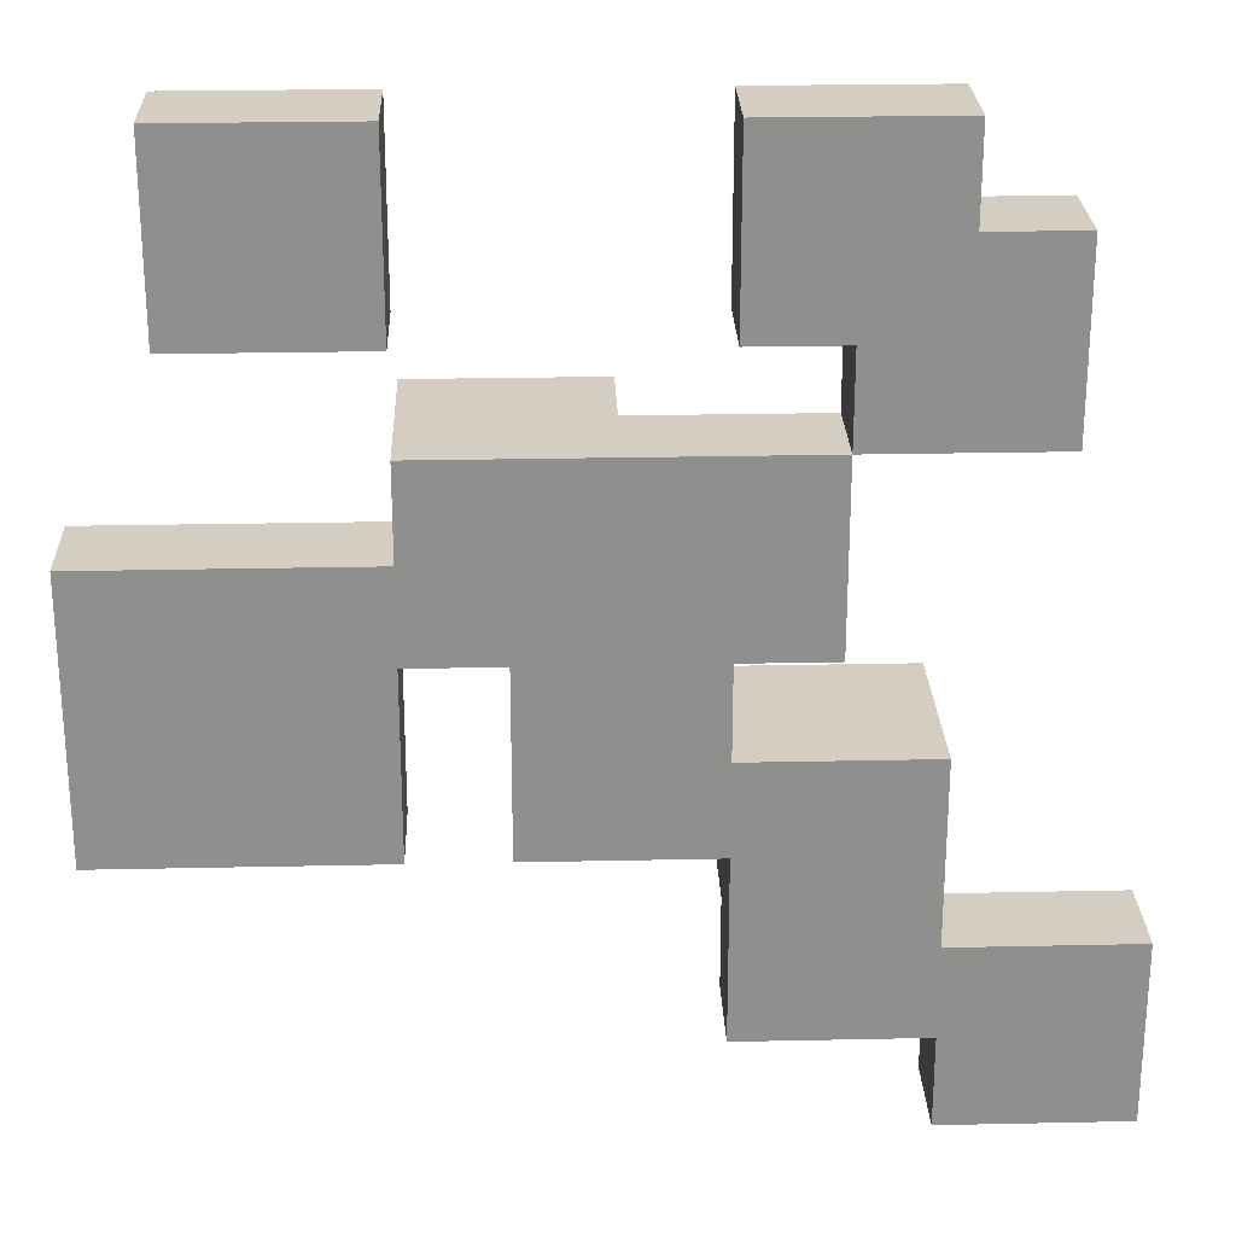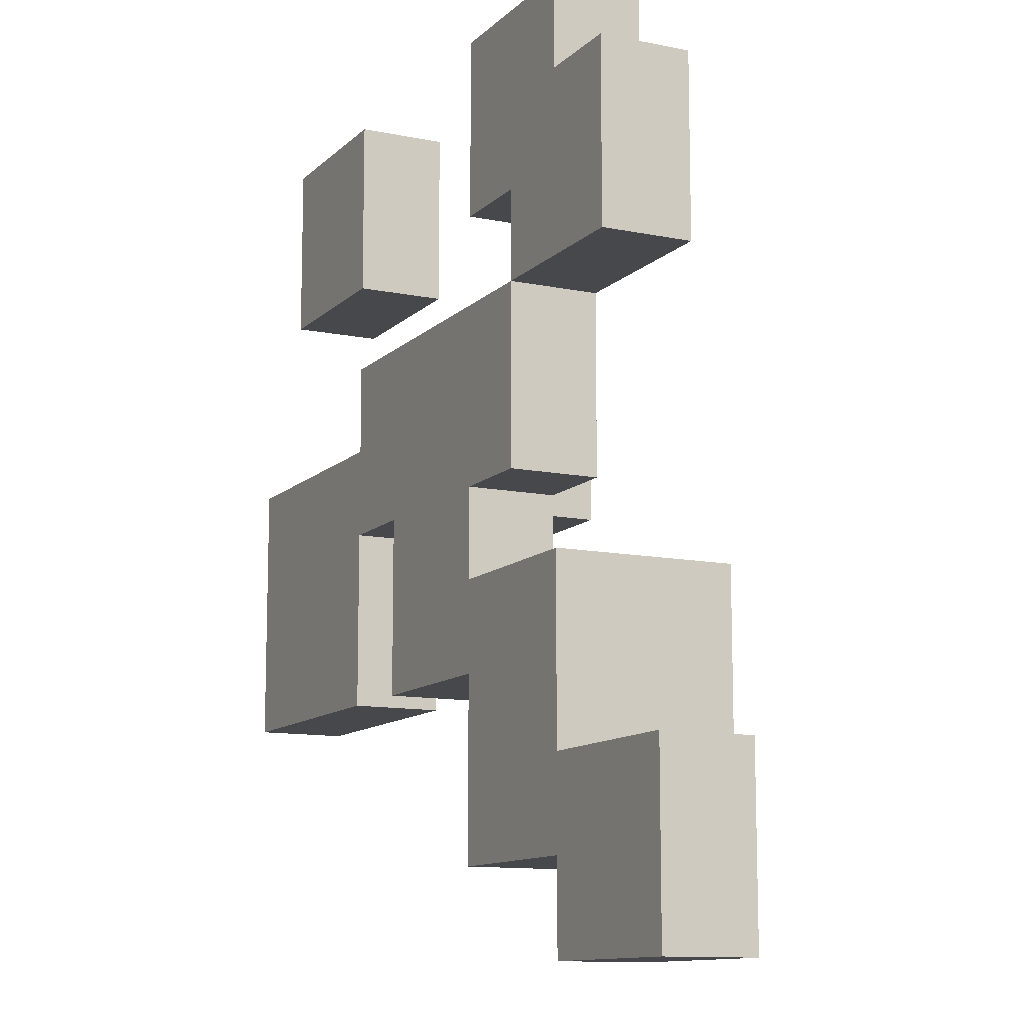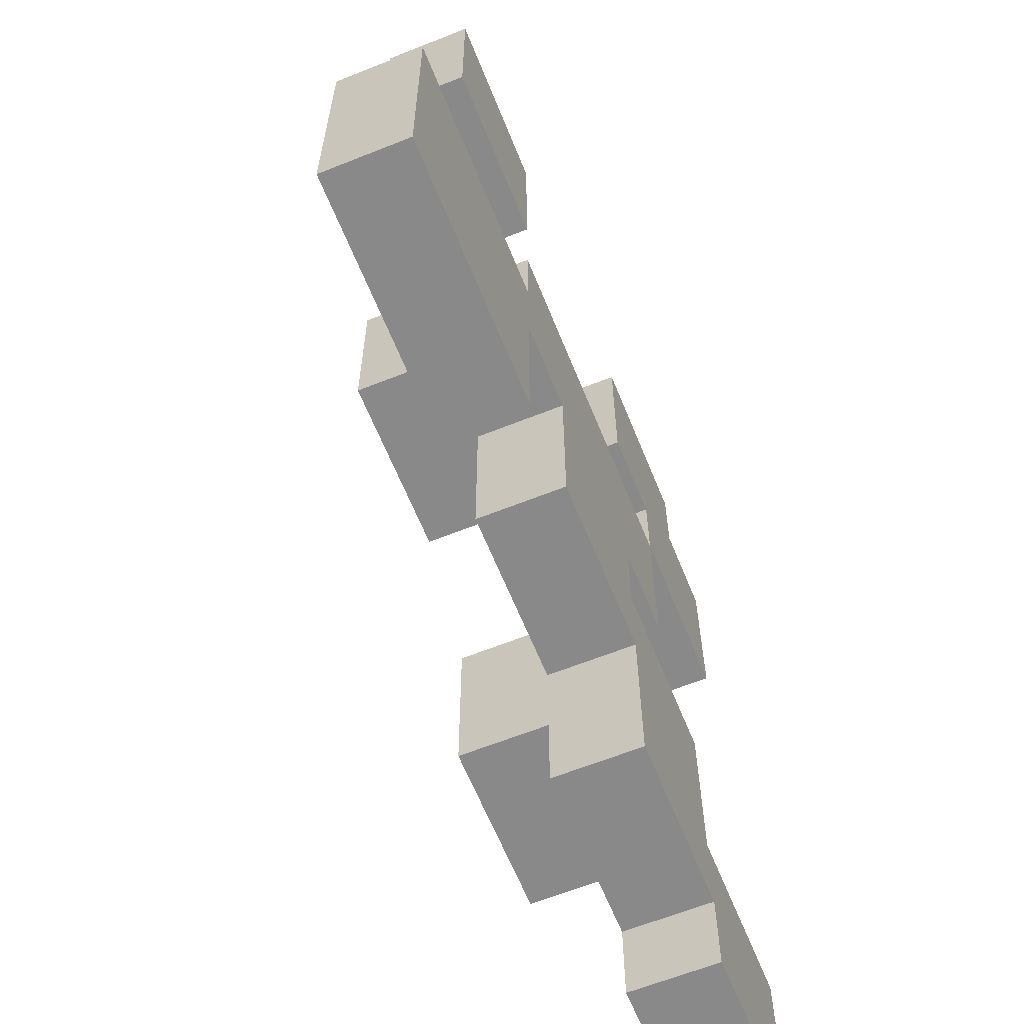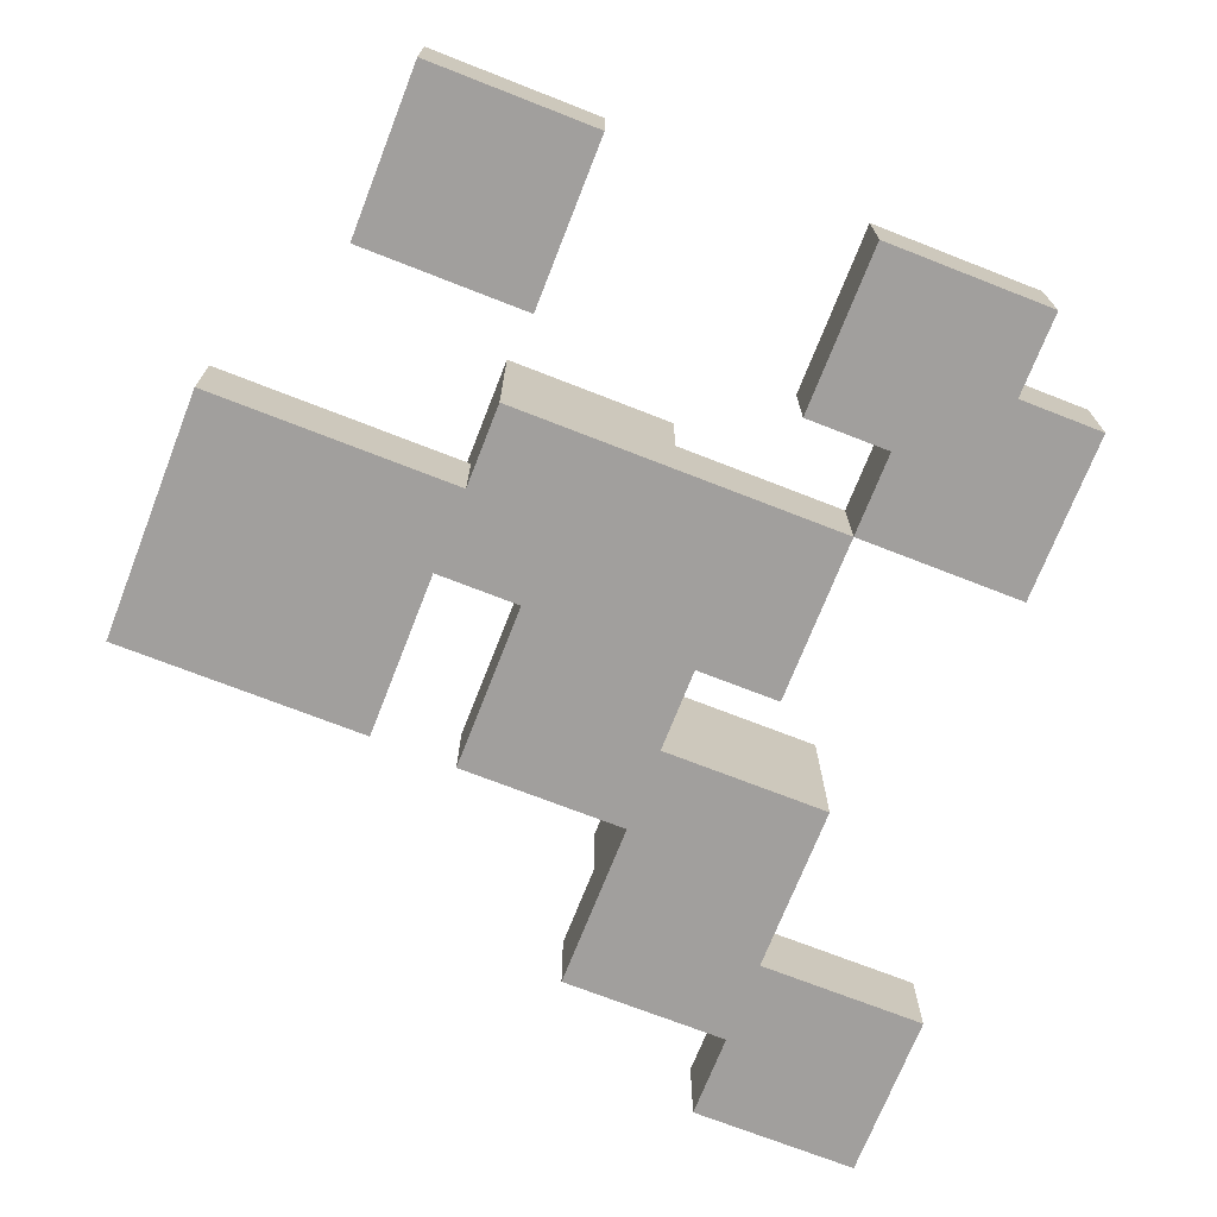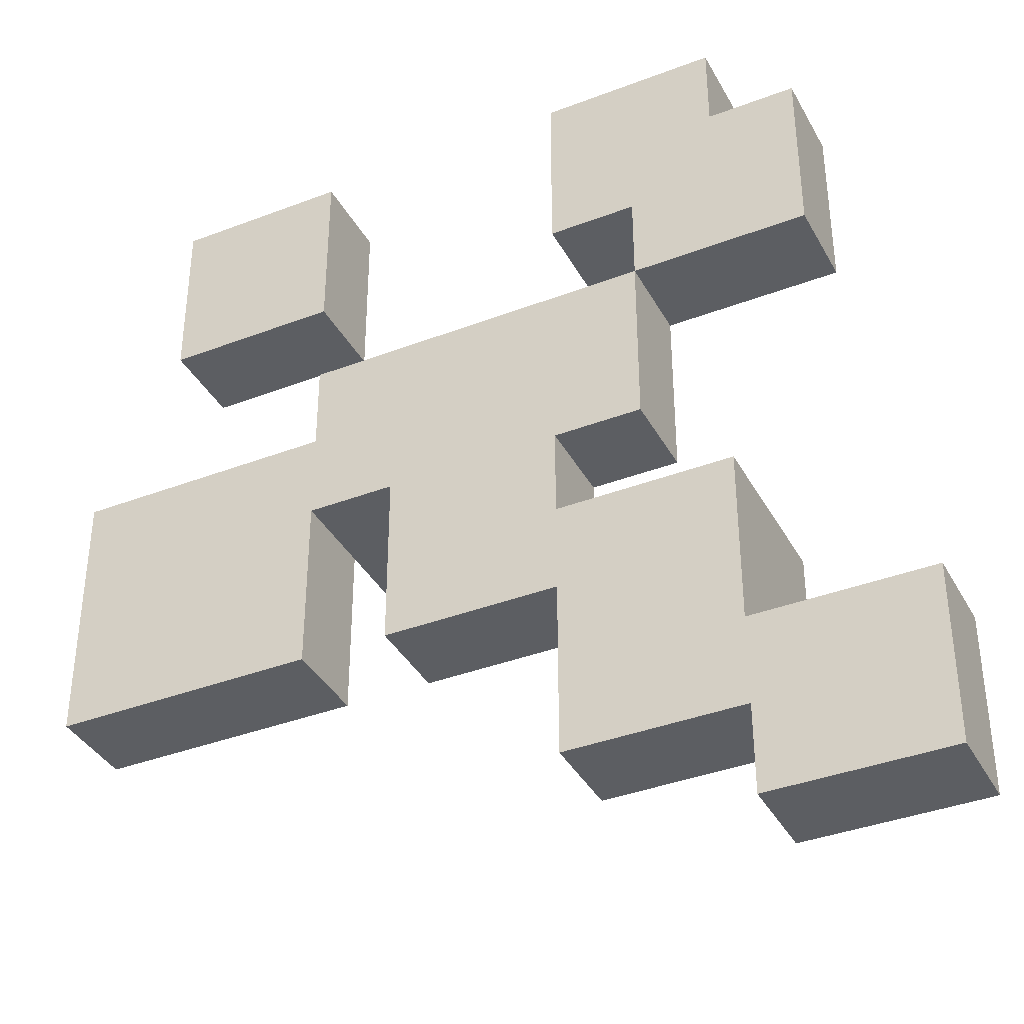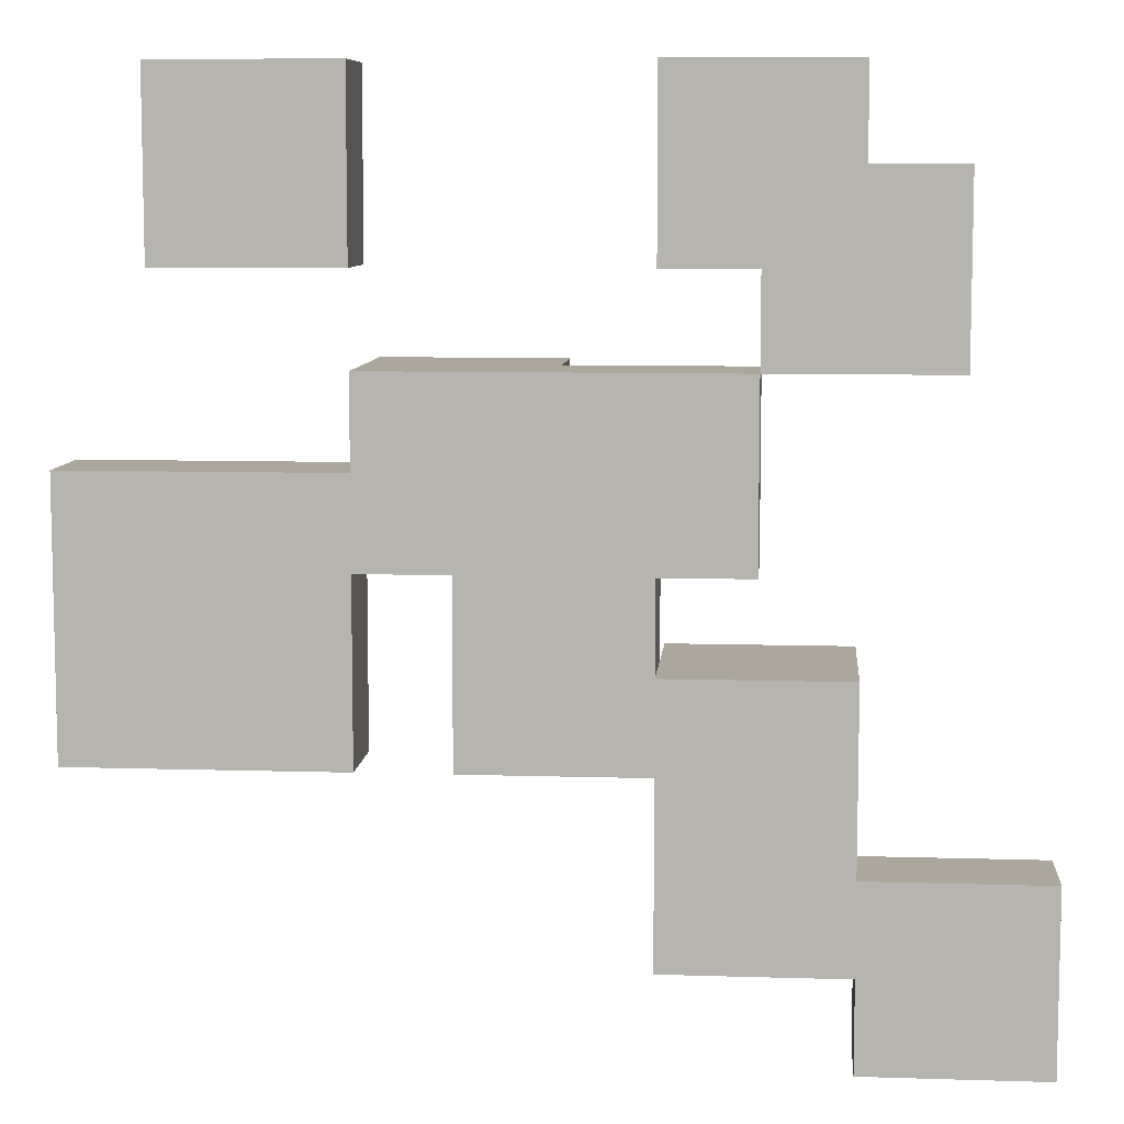
<metadata>
{"format":"obj","ext":"obj","renderer":"f3d","projection":"perspective","resolution":1024,"background":"white","views":[{"elev":25.1,"azim":-2.0,"up":"+Z"},{"elev":-11.6,"azim":63.7,"up":"+Z"},{"elev":-63.2,"azim":-68.0,"up":"+Z"},{"elev":-71.5,"azim":-21.4,"up":"+Y"},{"elev":-37.8,"azim":26.0,"up":"+Z"},{"elev":8.3,"azim":4.9,"up":"+Z"}]}
</metadata>
<code>
g BackGround_Snow_Snow-1
v -5 -5 1
v -5 -5 -2
v -5 -4 1
v -5 -4 -2
v -4 -5 5
v -4 -5 3
v -4 -4 5
v -4 -4 3
v -2 -5 2
v -2 -5 1
v -2 -4 1
v -2 -4 -0
v -2 -3 2
v -2 -3 -0
v -1 -5 -0
v -1 -5 -2
v -1 -4 -0
v -1 -4 -2
v 1 -5 5
v 1 -5 3
v 1 -5 -2
v 1 -5 -4
v 1 -4 5
v 1 -4 3
v 1 -4 -1
v 1 -4 -2
v 1 -4 -3
v 1 -4 -4
v 1 -3 -1
v 1 -3 -3
v 2 -5 3
v 2 -5 2
v 2 -4 3
v 2 -4 2
v 3 -5 -4
v 3 -5 -5
v 3 -4 -4
v 3 -4 -5
v -2 -5 5
v -2 -5 3
v -2 -5 -0
v -2 -5 -2
v -2 -4 5
v -2 -4 3
v -2 -4 -0
v -2 -4 -2
v 0 -4 2
v 0 -4 -0
v 0 -3 2
v 0 -3 -0
v 1 -5 -0
v 1 -5 -1
v 1 -4 -0
v 1 -4 -1
v 2 -5 2
v 2 -5 -0
v 2 -4 2
v 2 -4 -0
v 3 -5 5
v 3 -5 4
v 3 -5 -1
v 3 -5 -3
v 3 -4 5
v 3 -4 4
v 3 -4 -3
v 3 -3 -1
v 3 -3 -3
v 4 -5 4
v 4 -5 2
v 4 -4 4
v 4 -4 2
v 5 -5 -3
v 5 -5 -5
v 5 -4 -3
v 5 -4 -5
v -4 -5 5
v -4 -4 5
v -2 -5 5
v -2 -4 5
v 1 -5 5
v 1 -4 5
v 3 -5 5
v 3 -4 5
v 3 -5 4
v 3 -4 4
v 4 -5 4
v 4 -4 4
v -2 -5 2
v -2 -3 2
v 0 -4 2
v 0 -3 2
v 2 -5 2
v 2 -4 2
v -5 -5 1
v -5 -4 1
v -2 -5 1
v -2 -4 1
v 1 -5 -1
v 1 -4 -1
v 1 -3 -1
v 3 -5 -1
v 3 -3 -1
v 3 -5 -3
v 3 -4 -3
v 5 -5 -3
v 5 -4 -3
v -4 -5 3
v -4 -4 3
v -2 -5 3
v -2 -4 3
v 1 -5 3
v 1 -4 3
v 2 -5 3
v 2 -4 3
v 2 -5 2
v 2 -4 2
v 4 -5 2
v 4 -4 2
v -2 -5 -0
v -2 -4 -0
v -2 -3 -0
v -1 -5 -0
v -1 -4 -0
v 0 -4 -0
v 0 -3 -0
v 1 -5 -0
v 1 -4 -0
v 2 -5 -0
v 2 -4 -0
v -5 -5 -2
v -5 -4 -2
v -2 -5 -2
v -2 -4 -2
v -1 -5 -2
v -1 -4 -2
v 1 -5 -2
v 1 -4 -2
v 1 -4 -3
v 1 -3 -3
v 3 -4 -3
v 3 -3 -3
v 1 -5 -4
v 1 -4 -4
v 3 -5 -4
v 3 -4 -4
v 3 -5 -5
v 3 -4 -5
v 5 -5 -5
v 5 -4 -5
v -4 -5 5
v -2 -5 5
v 1 -5 5
v 3 -5 5
v 3 -5 4
v 4 -5 4
v -4 -5 3
v -2 -5 3
v 1 -5 3
v 2 -5 3
v -2 -5 2
v 2 -5 2
v 4 -5 2
v -5 -5 1
v -2 -5 1
v -2 -5 -0
v -1 -5 -0
v 1 -5 -0
v 2 -5 -0
v 1 -5 -1
v 3 -5 -1
v -5 -5 -2
v -2 -5 -2
v -1 -5 -2
v 1 -5 -2
v 3 -5 -3
v 5 -5 -3
v 1 -5 -4
v 3 -5 -4
v 3 -5 -5
v 5 -5 -5
v -4 -4 5
v -2 -4 5
v 1 -4 5
v 3 -4 5
v 3 -4 4
v 4 -4 4
v -4 -4 3
v -2 -4 3
v 1 -4 3
v 2 -4 3
v 0 -4 2
v 2 -4 2
v 4 -4 2
v -5 -4 1
v -2 -4 1
v -2 -4 -0
v -1 -4 -0
v 0 -4 -0
v 1 -4 -0
v 2 -4 -0
v 1 -4 -1
v -5 -4 -2
v -2 -4 -2
v -1 -4 -2
v 1 -4 -2
v 1 -4 -3
v 3 -4 -3
v 5 -4 -3
v 1 -4 -4
v 3 -4 -4
v 3 -4 -5
v 5 -4 -5
v -2 -3 2
v 0 -3 2
v -2 -3 -0
v 0 -3 -0
v 1 -3 -1
v 3 -3 -1
v 1 -3 -3
v 3 -3 -3
f 3 2 1
f 4 2 3
f 7 6 5
f 8 6 7
f 11 10 9
f 13 11 9
f 13 12 11
f 14 12 13
f 17 16 15
f 18 16 17
f 23 20 19
f 24 20 23
f 26 22 21
f 27 22 26
f 28 22 27
f 29 26 25
f 29 27 26
f 30 27 29
f 33 32 31
f 34 32 33
f 37 36 35
f 38 36 37
f 39 40 43
f 43 40 44
f 41 42 45
f 45 42 46
f 47 48 49
f 49 48 50
f 51 52 53
f 53 52 54
f 55 56 57
f 57 56 58
f 59 60 63
f 63 60 64
f 61 62 65
f 61 65 66
f 66 65 67
f 68 69 70
f 70 69 71
f 72 73 74
f 74 73 75
f 78 77 76
f 79 77 78
f 82 81 80
f 83 81 82
f 86 85 84
f 87 85 86
f 90 89 88
f 91 89 90
f 92 90 88
f 93 90 92
f 96 95 94
f 97 95 96
f 101 99 98
f 101 100 99
f 102 100 101
f 105 104 103
f 106 104 105
f 107 108 109
f 109 108 110
f 111 112 113
f 113 112 114
f 115 116 117
f 117 116 118
f 119 120 122
f 120 121 122
f 122 121 123
f 123 121 124
f 124 121 125
f 126 127 128
f 128 127 129
f 130 131 132
f 132 131 133
f 134 135 136
f 136 135 137
f 138 139 140
f 140 139 141
f 142 143 144
f 144 143 145
f 146 147 148
f 148 147 149
f 154 153 152
f 156 151 150
f 157 151 156
f 158 155 154
f 158 154 152
f 159 155 158
f 161 155 159
f 162 155 161
f 164 161 160
f 165 161 164
f 165 164 163
f 166 161 165
f 167 161 166
f 168 161 167
f 169 167 166
f 171 165 163
f 172 165 171
f 173 170 169
f 173 169 166
f 174 170 173
f 175 170 174
f 177 175 174
f 177 176 175
f 178 176 177
f 179 176 178
f 180 176 179
f 183 184 185
f 181 182 187
f 187 182 188
f 185 186 189
f 183 185 189
f 189 186 190
f 190 186 192
f 192 186 193
f 194 195 196
f 191 192 198
f 198 192 199
f 199 192 200
f 197 198 201
f 198 199 201
f 194 196 202
f 202 196 203
f 197 201 204
f 204 201 205
f 206 207 209
f 207 208 209
f 209 208 210
f 210 208 211
f 211 208 212
f 213 214 215
f 215 214 216
f 217 218 219
f 219 218 220

</code>
